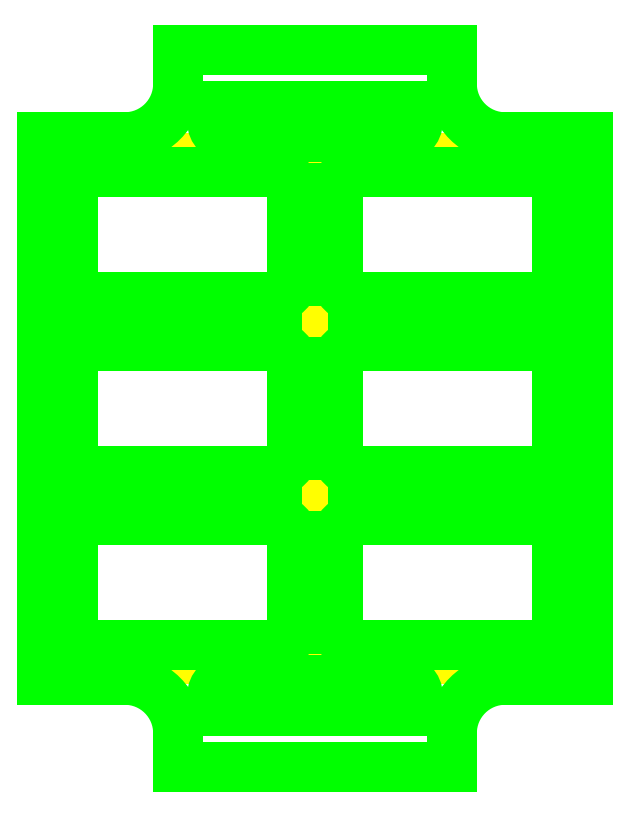
<metadata>
{"format":"dxf","ext":"dxf","renderer":"ezdxf+matplotlib","layout":"modelspace","background":"white","min_lineweight":24,"dpi":150}
</metadata>
<code>
0
SECTION
2
ENTITIES
0
ARC
8
upper
10
53.41
20
25.8
30
0
40
1.587
50
315
51
135
0
ARC
8
upper
10
30.06
20
25.8
30
0
40
1.587
50
45
51
225
0
ARC
8
upper
10
30.06
20
12.25
30
0
40
1.587
50
135
51
315
0
ARC
8
upper
10
53.41
20
12.25
30
0
40
1.587
50
225
51
45
0
LWPOLYLINE
8
upper
90
        2
70
     0
43
0
10
31.18
20
11.12
10
52.29
20
11.12
0
LWPOLYLINE
8
upper
90
        2
70
     0
43
0
10
28.93
20
24.68
10
28.93
20
13.37
0
LWPOLYLINE
8
upper
90
        2
70
     0
43
0
10
52.29
20
26.93
10
31.18
20
26.93
0
LWPOLYLINE
8
upper
90
        2
70
     0
43
0
10
54.53
20
13.37
10
54.53
20
24.68
0
ARC
8
upper
10
53.41
20
43.73
30
0
40
1.587
50
315
51
135
0
ARC
8
upper
10
30.06
20
43.73
30
0
40
1.587
50
45
51
225
0
ARC
8
upper
10
30.06
20
30.17
30
0
40
1.587
50
135
51
315
0
ARC
8
upper
10
53.41
20
30.17
30
0
40
1.587
50
225
51
45
0
LWPOLYLINE
8
upper
90
        2
70
     0
43
0
10
31.18
20
29.05
10
52.29
20
29.05
0
LWPOLYLINE
8
upper
90
        2
70
     0
43
0
10
28.93
20
42.6
10
28.93
20
31.3
0
LWPOLYLINE
8
upper
90
        2
70
     0
43
0
10
52.29
20
44.85
10
31.18
20
44.85
0
LWPOLYLINE
8
upper
90
        2
70
     0
43
0
10
54.53
20
31.3
10
54.53
20
42.6
0
ARC
8
upper
10
53.41
20
61.65
30
0
40
1.587
50
315
51
135
0
ARC
8
upper
10
30.06
20
61.65
30
0
40
1.587
50
45
51
225
0
ARC
8
upper
10
30.06
20
48.1
30
0
40
1.587
50
135
51
315
0
ARC
8
upper
10
53.41
20
48.1
30
0
40
1.587
50
225
51
45
0
LWPOLYLINE
8
upper
90
        2
70
     0
43
0
10
31.18
20
46.97
10
52.29
20
46.97
0
LWPOLYLINE
8
upper
90
        2
70
     0
43
0
10
28.93
20
60.53
10
28.93
20
49.22
0
LWPOLYLINE
8
upper
90
        2
70
     0
43
0
10
52.29
20
62.78
10
31.18
20
62.78
0
LWPOLYLINE
8
upper
90
        2
70
     0
43
0
10
54.53
20
49.22
10
54.53
20
60.53
0
ARC
8
upper
10
26.14
20
61.65
30
0
40
1.587
50
315
51
135
0
ARC
8
upper
10
2.789
20
61.65
30
0
40
1.587
50
45
51
225
0
ARC
8
upper
10
2.789
20
48.1
30
0
40
1.587
50
135
51
315
0
ARC
8
upper
10
26.14
20
48.1
30
0
40
1.587
50
225
51
45
0
LWPOLYLINE
8
upper
90
        2
70
     0
43
0
10
3.912
20
46.97
10
25.02
20
46.97
0
LWPOLYLINE
8
upper
90
        2
70
     0
43
0
10
1.667
20
60.53
10
1.667
20
49.22
0
LWPOLYLINE
8
upper
90
        2
70
     0
43
0
10
25.02
20
62.78
10
3.912
20
62.78
0
LWPOLYLINE
8
upper
90
        2
70
     0
43
0
10
27.27
20
49.22
10
27.27
20
60.53
0
ARC
8
upper
10
26.14
20
43.73
30
0
40
1.587
50
315
51
135
0
ARC
8
upper
10
2.789
20
43.73
30
0
40
1.587
50
45
51
225
0
ARC
8
upper
10
2.789
20
30.17
30
0
40
1.587
50
135
51
315
0
ARC
8
upper
10
26.14
20
30.17
30
0
40
1.587
50
225
51
45
0
LWPOLYLINE
8
upper
90
        2
70
     0
43
0
10
3.912
20
29.05
10
25.02
20
29.05
0
LWPOLYLINE
8
upper
90
        2
70
     0
43
0
10
1.667
20
42.6
10
1.667
20
31.3
0
LWPOLYLINE
8
upper
90
        2
70
     0
43
0
10
25.02
20
44.85
10
3.912
20
44.85
0
LWPOLYLINE
8
upper
90
        2
70
     0
43
0
10
27.27
20
31.3
10
27.27
20
42.6
0
ARC
8
upper
10
26.14
20
25.8
30
0
40
1.587
50
315
51
135
0
ARC
8
upper
10
2.789
20
25.8
30
0
40
1.587
50
45
51
225
0
ARC
8
upper
10
2.789
20
12.25
30
0
40
1.587
50
135
51
315
0
ARC
8
upper
10
26.14
20
12.25
30
0
40
1.587
50
225
51
45
0
LWPOLYLINE
8
upper
90
        2
70
     0
43
0
10
3.912
20
11.12
10
25.02
20
11.12
0
LWPOLYLINE
8
upper
90
        2
70
     0
43
0
10
1.667
20
24.68
10
1.667
20
13.37
0
LWPOLYLINE
8
upper
90
        2
70
     0
43
0
10
25.02
20
26.93
10
3.912
20
26.93
0
LWPOLYLINE
8
upper
90
        2
70
     0
43
0
10
27.27
20
13.37
10
27.27
20
24.68
0
LINE
8
lower
10
42.2
20
0
30
0
11
14
21
0
31
0
0
LINE
8
lower
10
42.2
20
0
30
0
11
42.2
21
3.5
31
0
0
LINE
8
lower
10
14
20
0
30
0
11
14
21
3.5
31
0
0
ARC
8
lower
10
8.5
20
3.5
30
0
40
5.5
50
0
51
90
0
LINE
8
lower
10
-2.84e-14
20
9
30
0
11
8.5
21
9
31
0
0
LINE
8
lower
10
-2.84e-14
20
9
30
0
11
-2.84e-14
21
64.9
31
0
0
LINE
8
lower
10
-2.84e-14
20
64.9
30
0
11
8.5
21
64.9
31
0
0
ARC
8
lower
10
8.5
20
70.4
30
0
40
5.5
50
270
51
0
0
LINE
8
lower
10
14
20
70.4
30
0
11
14
21
73.9
31
0
0
LINE
8
lower
10
14
20
73.9
30
0
11
42.2
21
73.9
31
0
0
LINE
8
lower
10
42.2
20
70.4
30
0
11
42.2
21
73.9
31
0
0
ARC
8
lower
10
47.7
20
70.4
30
0
40
5.5
50
180
51
270
0
LINE
8
lower
10
47.7
20
64.9
30
0
11
56.2
21
64.9
31
0
0
LINE
8
lower
10
56.2
20
64.9
30
0
11
56.2
21
9
31
0
0
LINE
8
lower
10
47.7
20
9
30
0
11
56.2
21
9
31
0
0
ARC
8
lower
10
47.7
20
3.5
30
0
40
5.5
50
90
51
180
0
LINE
8
lower
10
4.754
20
25.43
30
0
11
24.18
21
25.43
31
0
0
LINE
8
lower
10
3.167
20
14.21
30
0
11
3.167
21
23.84
31
0
0
LINE
8
lower
10
25.77
20
14.21
30
0
11
25.77
21
23.84
31
0
0
LINE
8
lower
10
4.754
20
12.62
30
0
11
24.18
21
12.62
31
0
0
ARC
8
lower
10
4.754
20
23.84
30
0
40
1.587
50
90
51
180
0
ARC
8
lower
10
24.18
20
23.84
30
0
40
1.587
50
0
51
90
0
ARC
8
lower
10
24.18
20
14.21
30
0
40
1.587
50
270
51
0
0
ARC
8
lower
10
4.754
20
14.21
30
0
40
1.587
50
180
51
270
0
LINE
8
lower
10
32.02
20
25.43
30
0
11
51.45
21
25.43
31
0
0
LINE
8
lower
10
30.43
20
14.21
30
0
11
30.43
21
23.84
31
0
0
LINE
8
lower
10
53.03
20
14.21
30
0
11
53.03
21
23.84
31
0
0
LINE
8
lower
10
32.02
20
12.62
30
0
11
51.45
21
12.62
31
0
0
ARC
8
lower
10
32.02
20
23.84
30
0
40
1.587
50
90
51
180
0
ARC
8
lower
10
51.45
20
23.84
30
0
40
1.587
50
0
51
90
0
ARC
8
lower
10
51.45
20
14.21
30
0
40
1.587
50
270
51
0
0
ARC
8
lower
10
32.02
20
14.21
30
0
40
1.587
50
180
51
270
0
LINE
8
lower
10
32.02
20
43.35
30
0
11
51.45
21
43.35
31
0
0
LINE
8
lower
10
30.43
20
32.14
30
0
11
30.43
21
41.76
31
0
0
LINE
8
lower
10
53.03
20
32.14
30
0
11
53.03
21
41.76
31
0
0
LINE
8
lower
10
32.02
20
30.55
30
0
11
51.45
21
30.55
31
0
0
ARC
8
lower
10
32.02
20
41.76
30
0
40
1.587
50
90
51
180
0
ARC
8
lower
10
51.45
20
41.76
30
0
40
1.587
50
0
51
90
0
ARC
8
lower
10
51.45
20
32.14
30
0
40
1.587
50
270
51
0
0
ARC
8
lower
10
32.02
20
32.14
30
0
40
1.587
50
180
51
270
0
LINE
8
lower
10
4.754
20
43.35
30
0
11
24.18
21
43.35
31
0
0
LINE
8
lower
10
3.167
20
32.14
30
0
11
3.167
21
41.76
31
0
0
LINE
8
lower
10
25.77
20
32.14
30
0
11
25.77
21
41.76
31
0
0
LINE
8
lower
10
4.754
20
30.55
30
0
11
24.18
21
30.55
31
0
0
ARC
8
lower
10
4.754
20
41.76
30
0
40
1.587
50
90
51
180
0
ARC
8
lower
10
24.18
20
41.76
30
0
40
1.587
50
0
51
90
0
ARC
8
lower
10
24.18
20
32.14
30
0
40
1.587
50
270
51
0
0
ARC
8
lower
10
4.754
20
32.14
30
0
40
1.587
50
180
51
270
0
LINE
8
lower
10
4.754
20
61.28
30
0
11
24.18
21
61.28
31
0
0
LINE
8
lower
10
3.167
20
50.06
30
0
11
3.167
21
59.69
31
0
0
LINE
8
lower
10
25.77
20
50.06
30
0
11
25.77
21
59.69
31
0
0
LINE
8
lower
10
4.754
20
48.48
30
0
11
24.18
21
48.48
31
0
0
ARC
8
lower
10
4.754
20
59.69
30
0
40
1.587
50
90
51
180
0
ARC
8
lower
10
24.18
20
59.69
30
0
40
1.587
50
0
51
90
0
ARC
8
lower
10
24.18
20
50.06
30
0
40
1.587
50
270
51
0
0
ARC
8
lower
10
4.754
20
50.06
30
0
40
1.587
50
180
51
270
0
LINE
8
lower
10
32.02
20
61.28
30
0
11
51.45
21
61.28
31
0
0
LINE
8
lower
10
30.43
20
50.06
30
0
11
30.43
21
59.69
31
0
0
LINE
8
lower
10
53.03
20
50.06
30
0
11
53.03
21
59.69
31
0
0
LINE
8
lower
10
32.02
20
48.48
30
0
11
51.45
21
48.48
31
0
0
ARC
8
lower
10
32.02
20
59.69
30
0
40
1.587
50
90
51
180
0
ARC
8
lower
10
51.45
20
59.69
30
0
40
1.587
50
0
51
90
0
ARC
8
lower
10
51.45
20
50.06
30
0
40
1.587
50
270
51
0
0
ARC
8
lower
10
32.02
20
50.06
30
0
40
1.587
50
180
51
270
0
LINE
8
lower
10
19.1
20
68.08
30
0
11
37.1
21
68.08
31
0
0
LINE
8
lower
10
37.1
20
64.9
30
0
11
19.1
21
64.9
31
0
0
ARC
8
lower
10
19.1
20
66.49
30
0
40
1.59
50
90
51
270
0
ARC
8
lower
10
37.1
20
66.49
30
0
40
1.59
50
270
51
90
0
LINE
8
lower
10
19.1
20
5.823
30
0
11
37.1
21
5.823
31
0
0
LINE
8
lower
10
37.1
20
9.003
30
0
11
19.1
21
9.003
31
0
0
ARC
8
lower
10
19.1
20
7.413
30
0
40
1.59
50
90
51
270
0
ARC
8
lower
10
37.1
20
7.413
30
0
40
1.59
50
270
51
90
0
ENDSEC
0
EOF

</code>
